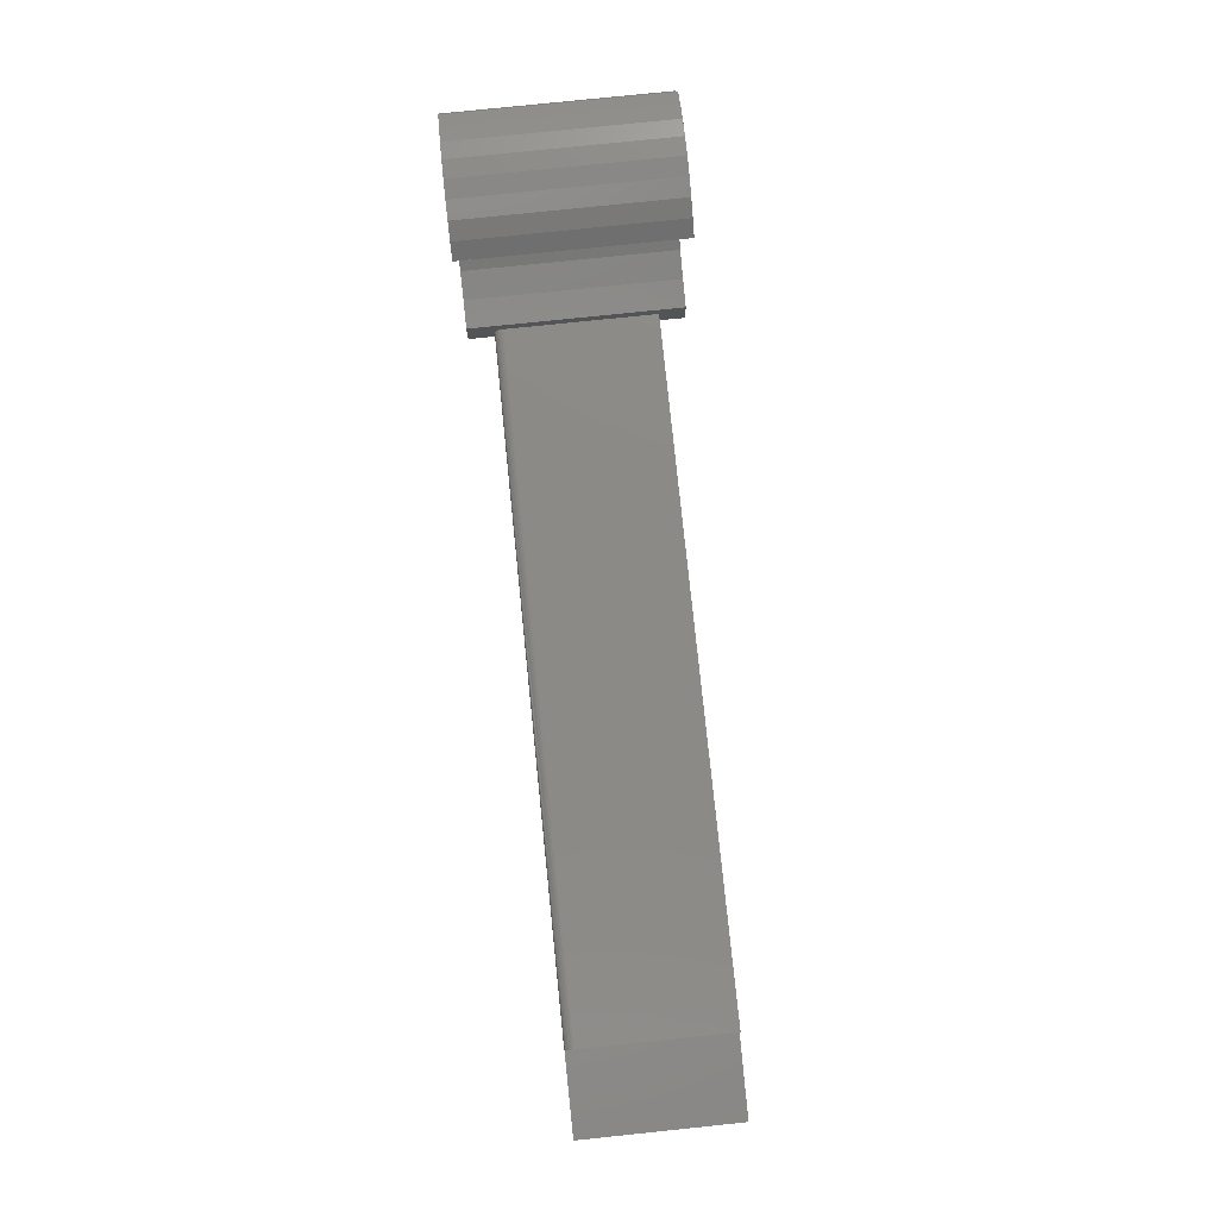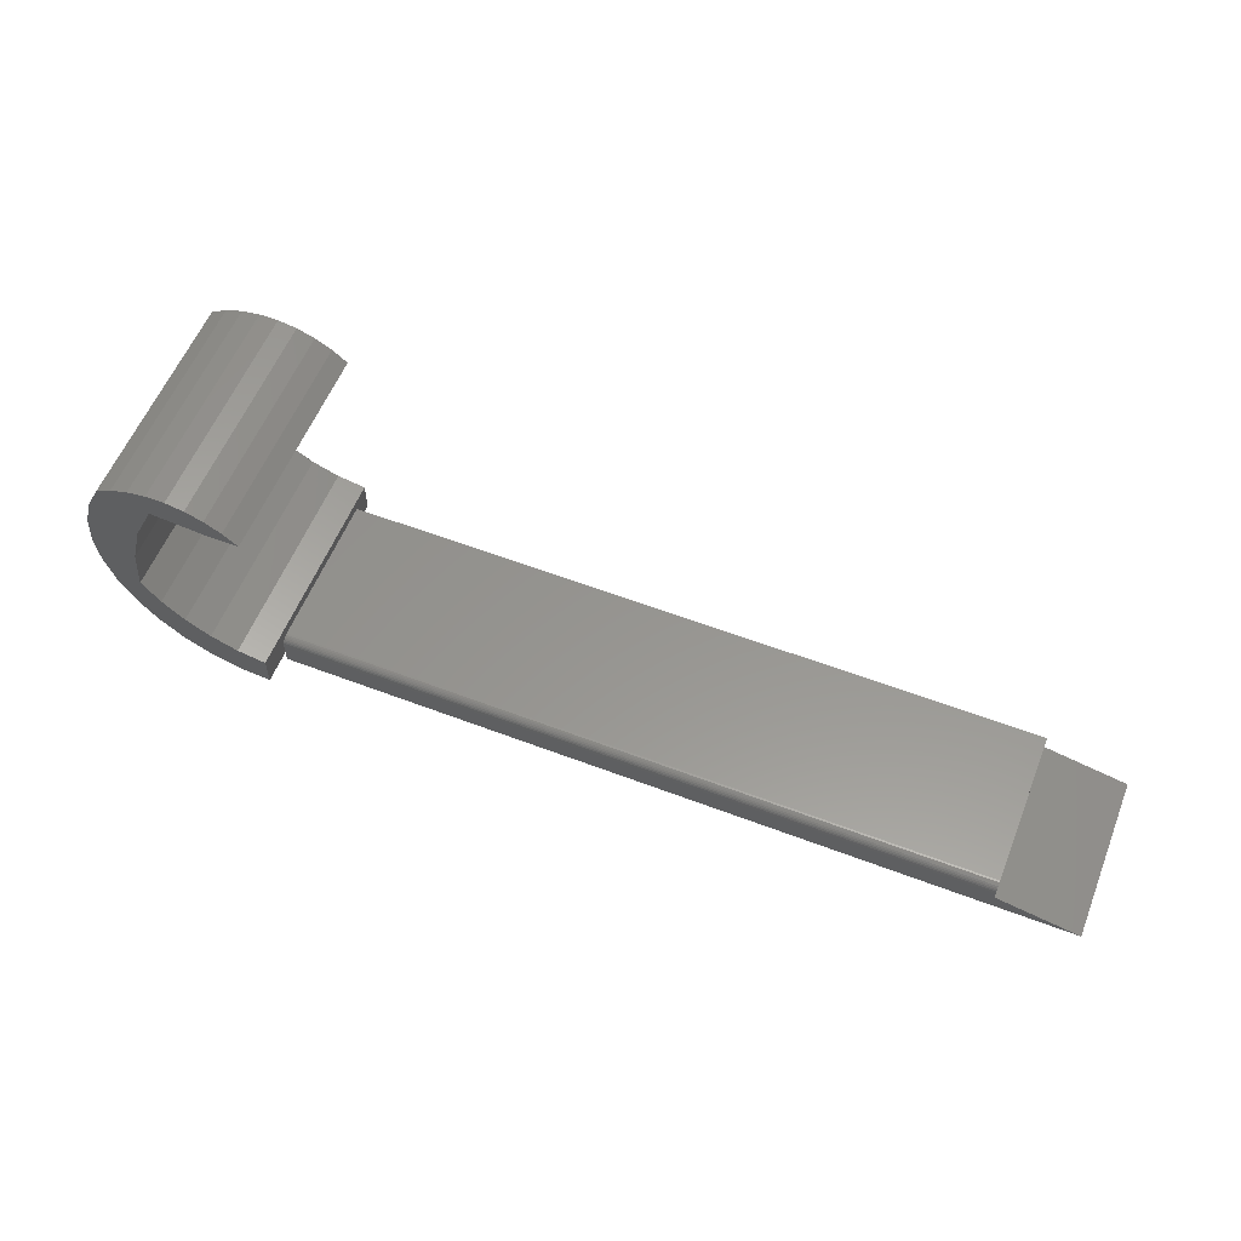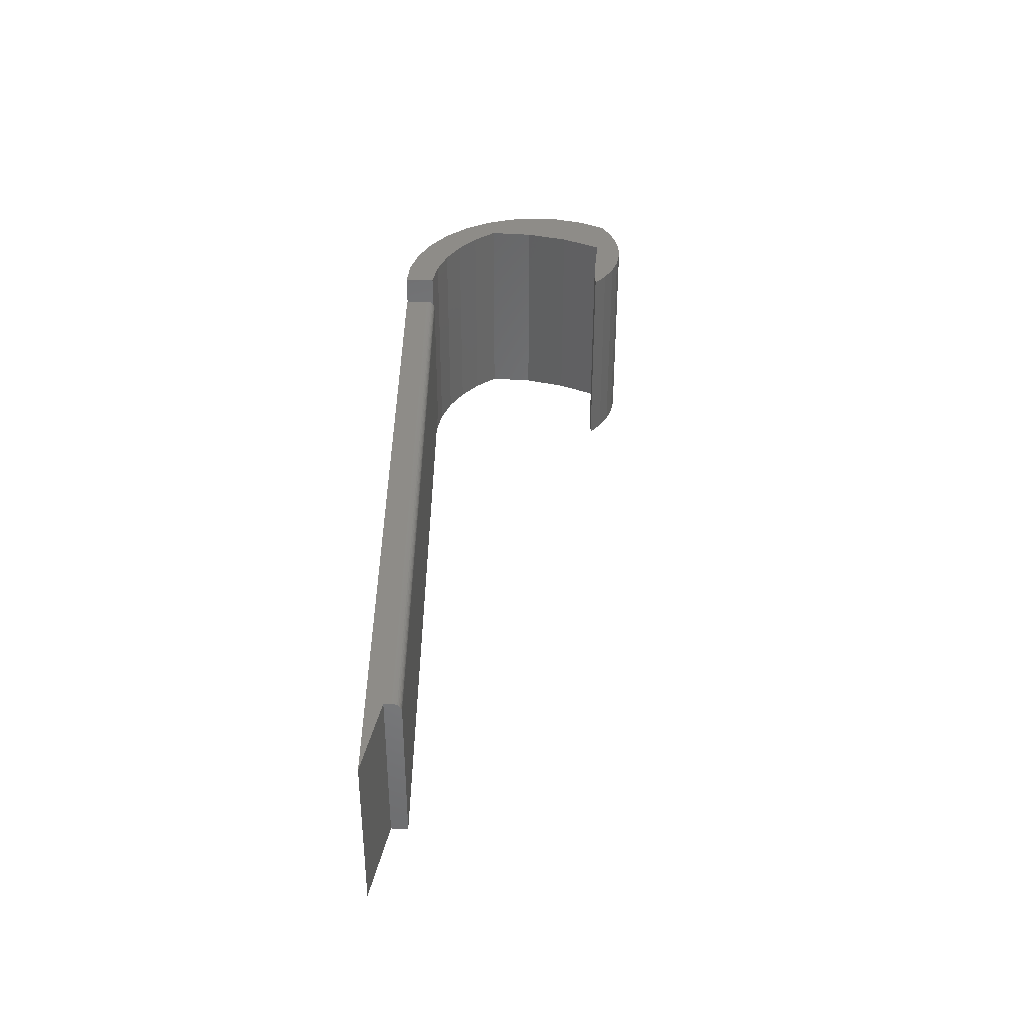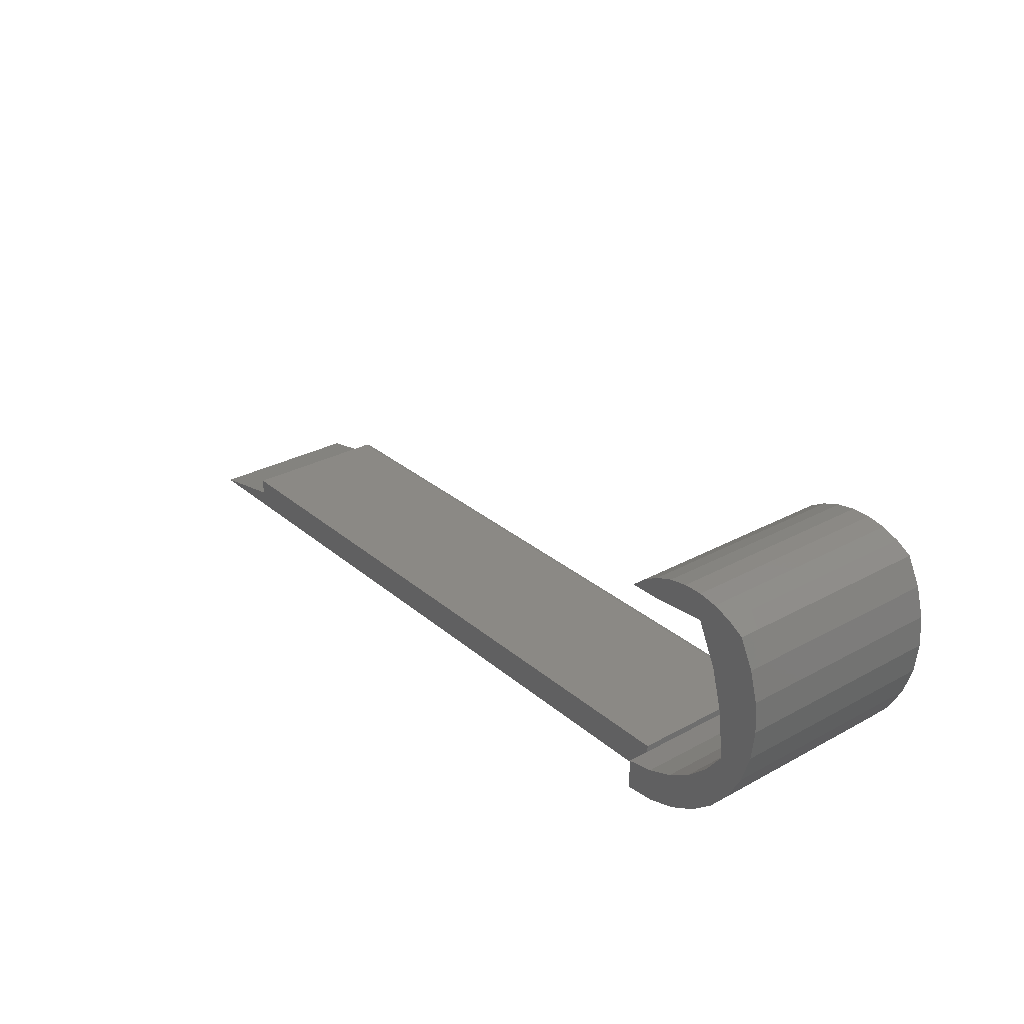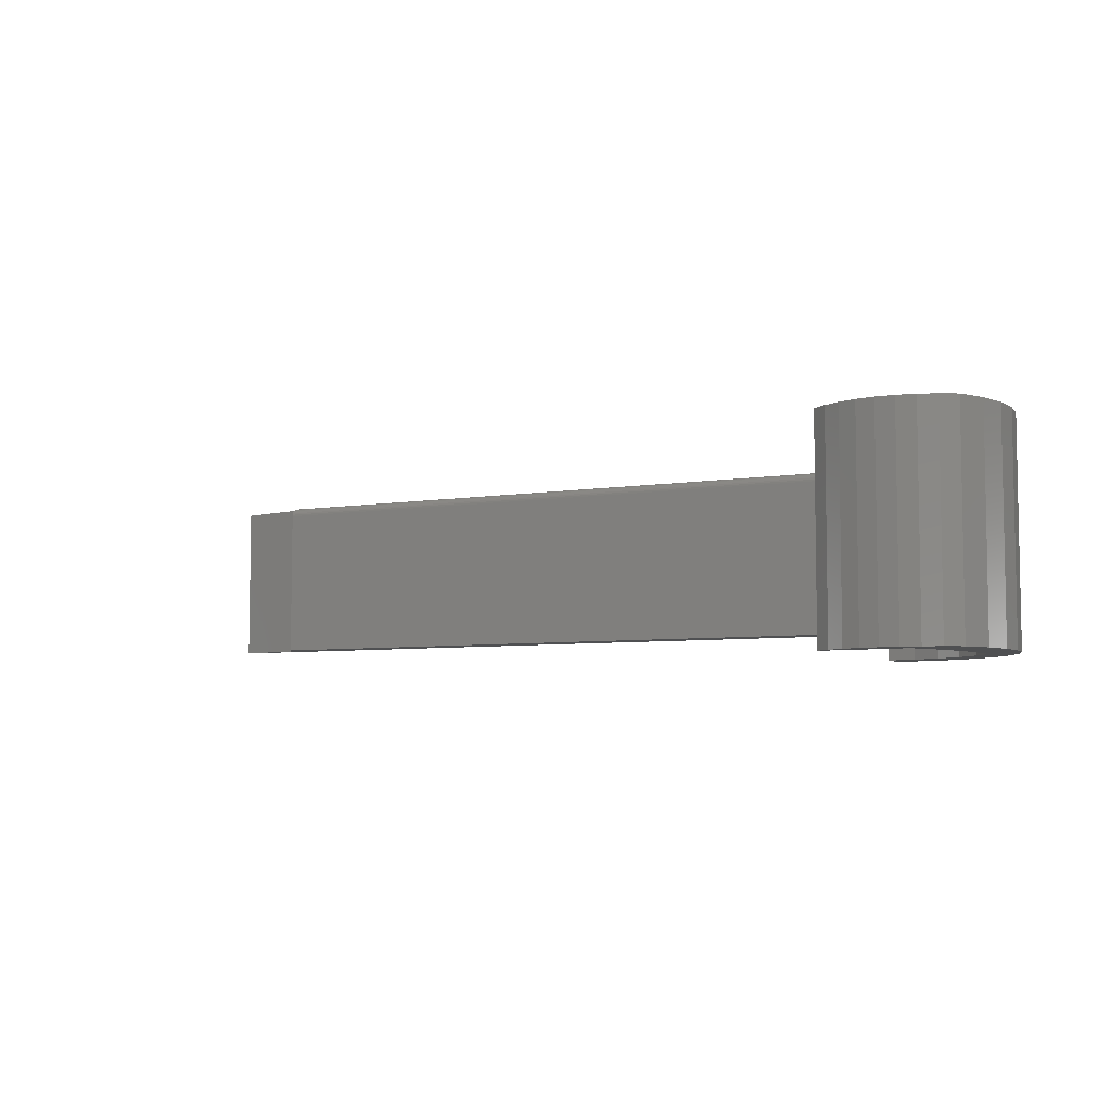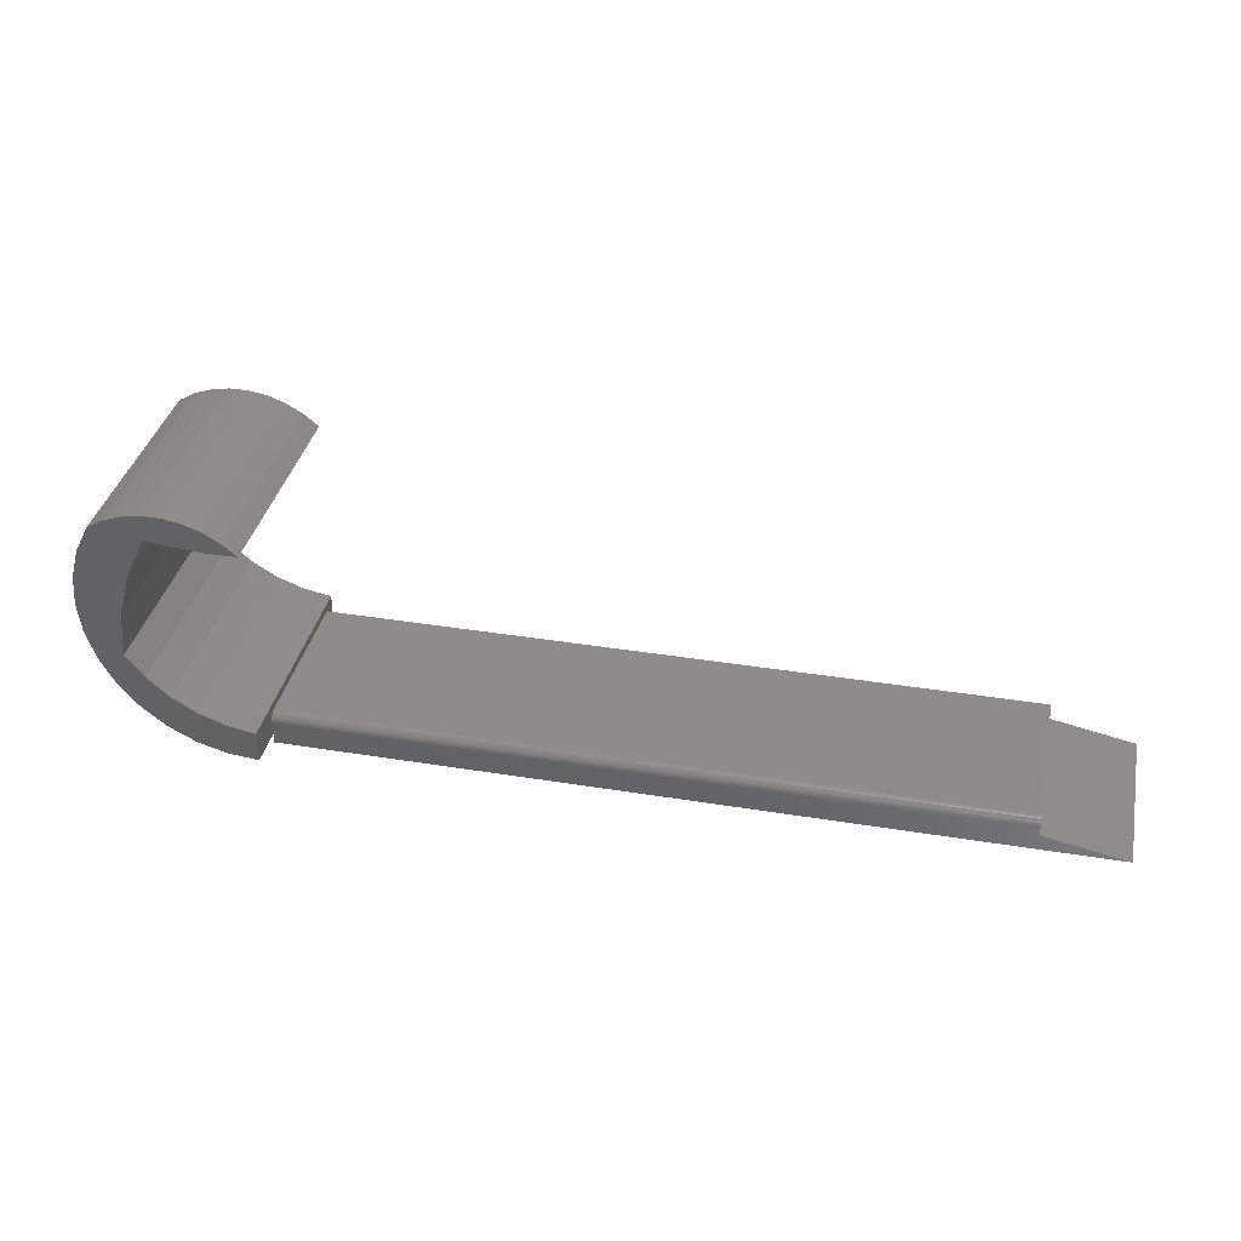
<metadata>
{"format":"stl","ext":"stl","renderer":"f3d","projection":"perspective","resolution":1024,"background":"white","views":[{"elev":78.4,"azim":-95.9,"up":"+Z"},{"elev":57.7,"azim":-158.4,"up":"+Z"},{"elev":37.6,"azim":-89.6,"up":"+Y"},{"elev":29.2,"azim":51.1,"up":"+Z"},{"elev":-6.0,"azim":26.9,"up":"+Y"},{"elev":36.6,"azim":-168.0,"up":"+Z"}]}
</metadata>
<code>
# stl→obj: 86 verts, 164 faces
v -0.6793 0.07031 0.02048
v -0.07812 0.07031 0.02048
v -0.6793 0.07031 0.01414
v -0.07812 0.07031 -4.114e-17
v -0.75 0.07031 0
v -0.6793 0.0625 0.02829
v -0.6793 0.06402 0.02814
v -0.6793 0.06684 0.02697
v -0.6793 0.06549 0.02769
v -0.6793 -0.07031 0.01414
v -0.6793 -0.07031 0.02829
v -0.6793 0.06802 0.026
v -0.6793 0.069 0.02482
v -0.6793 0.06972 0.02347
v -0.6793 0.07016 0.022
v -0.07812 -0.07031 0.02829
v -0.07812 0.0625 0.02829
v -0.07812 0.06684 0.02697
v -0.07812 0.06402 0.02814
v -0.07812 0.06549 0.02769
v -0.07812 0.069 0.02482
v -0.07812 0.07016 0.022
v -0.07812 0.06972 0.02347
v -0.07812 -0.07031 -4.114e-17
v -0.07812 0.06802 0.026
v -0.75 -0.07031 0
v -0.00545 -0.09375 0.2218
v -0.02141 -0.09375 0.2218
v -0.03712 -0.09375 0.219
v 0.01026 -0.09375 0.219
v -0.05211 -0.09375 0.2136
v 0.02525 -0.09375 0.2136
v -0.06592 -0.09375 0.2056
v 0.03906 -0.09375 0.2056
v 0.05076 -0.09375 0.1824
v 0.01281 -0.09375 0.1645
v 0.05778 -0.09375 0.1574
v 0.01982 -0.09375 0.03841
v 0.03648 -0.09375 0.05831
v -0.006394 -0.09375 0.05278
v -0.02722 -0.09375 0.04003
v -0.05001 -0.09375 0.03125
v -0.0003681 -0.09375 0.0221
v -0.004112 -0.09375 0.1994
v -0.07812 -0.09375 0.1953
v -0.0514 -0.09375 0.1953
v -0.07401 -0.09375 0.02673
v -0.07401 -0.09375 0
v -0.04818 -0.09375 0.002523
v -0.02332 -0.09375 0.009981
v 0.05984 -0.09375 0.1316
v 0.0232 -0.09375 0.1271
v 0.05687 -0.09375 0.1058
v 0.02673 -0.09375 0.0884
v 0.04899 -0.09375 0.08105
v 0.01179 -0.09375 0.06908
v -0.03712 0.09375 0.219
v -0.02141 0.09375 0.2218
v -0.00545 0.09375 0.2218
v 0.01026 0.09375 0.219
v -0.05211 0.09375 0.2136
v 0.02525 0.09375 0.2136
v -0.06592 0.09375 0.2056
v 0.03906 0.09375 0.2056
v 0.05778 0.09375 0.1574
v 0.01281 0.09375 0.1645
v 0.05076 0.09375 0.1824
v -0.006394 0.09375 0.05278
v 0.03648 0.09375 0.05831
v 0.01982 0.09375 0.03841
v -0.02722 0.09375 0.04003
v -0.05001 0.09375 0.03125
v -0.0003681 0.09375 0.0221
v -0.004112 0.09375 0.1994
v -0.0514 0.09375 0.1953
v -0.07812 0.09375 0.1953
v -0.07401 0.09375 0.02673
v -0.02332 0.09375 0.009981
v -0.04818 0.09375 0.002523
v -0.07401 0.09375 0
v 0.04899 0.09375 0.08105
v 0.02673 0.09375 0.0884
v 0.05687 0.09375 0.1058
v 0.0232 0.09375 0.1271
v 0.05984 0.09375 0.1316
v 0.01179 0.09375 0.06908
f 1 2 3
f 3 2 4
f 3 4 5
f 6 7 8
f 8 7 9
f 10 11 6
f 10 6 8
f 10 8 12
f 10 12 13
f 10 13 14
f 10 14 15
f 10 15 1
f 10 1 3
f 16 17 11
f 11 17 6
f 17 18 19
f 18 20 19
f 21 4 2
f 21 2 22
f 21 22 23
f 24 4 21
f 24 21 25
f 24 25 18
f 24 18 17
f 24 17 16
f 2 1 22
f 22 1 15
f 22 15 23
f 23 15 14
f 23 14 21
f 21 14 13
f 21 13 25
f 25 13 12
f 25 12 18
f 18 12 8
f 18 8 20
f 20 8 9
f 20 9 19
f 19 9 7
f 19 7 17
f 17 7 6
f 16 11 24
f 24 11 10
f 24 10 26
f 3 5 10
f 10 5 26
f 26 5 24
f 24 5 4
f 27 28 29
f 27 29 30
f 30 29 31
f 30 31 32
f 32 31 33
f 34 32 33
f 35 36 37
f 38 39 40
f 38 40 41
f 38 41 42
f 38 42 43
f 44 36 35
f 44 35 34
f 44 34 33
f 44 33 45
f 44 45 46
f 47 48 49
f 47 49 50
f 47 50 43
f 47 43 42
f 37 36 51
f 51 36 52
f 51 52 53
f 53 52 54
f 53 54 55
f 55 54 39
f 39 54 56
f 39 56 40
f 57 58 59
f 60 57 59
f 61 57 60
f 62 61 60
f 63 61 62
f 63 62 64
f 65 66 67
f 68 69 70
f 71 68 70
f 72 71 70
f 73 72 70
f 74 75 76
f 74 76 63
f 74 63 64
f 74 64 67
f 74 67 66
f 77 72 73
f 77 73 78
f 77 78 79
f 77 79 80
f 81 82 83
f 83 82 84
f 83 84 85
f 85 84 66
f 85 66 65
f 68 86 69
f 69 86 82
f 69 82 81
f 76 45 63
f 63 45 33
f 63 33 61
f 61 33 31
f 61 31 57
f 57 31 29
f 57 29 58
f 58 29 28
f 58 28 59
f 59 28 27
f 59 27 60
f 60 27 30
f 60 30 62
f 62 30 32
f 62 32 64
f 64 32 34
f 64 34 67
f 67 34 35
f 67 35 65
f 65 35 37
f 65 37 85
f 85 37 51
f 85 51 83
f 83 51 53
f 83 53 81
f 81 53 55
f 81 55 69
f 69 55 39
f 69 39 70
f 70 39 38
f 70 38 73
f 73 38 43
f 73 43 78
f 78 43 50
f 78 50 79
f 79 50 49
f 79 49 80
f 80 49 48
f 77 80 47
f 47 80 48
f 68 56 86
f 86 56 54
f 86 54 82
f 56 68 40
f 40 68 71
f 40 71 41
f 41 71 72
f 41 72 42
f 42 72 77
f 42 77 47
f 66 44 74
f 44 66 36
f 36 66 84
f 36 84 52
f 52 84 82
f 52 82 54
f 75 74 46
f 46 74 44
f 76 75 45
f 45 75 46

</code>
